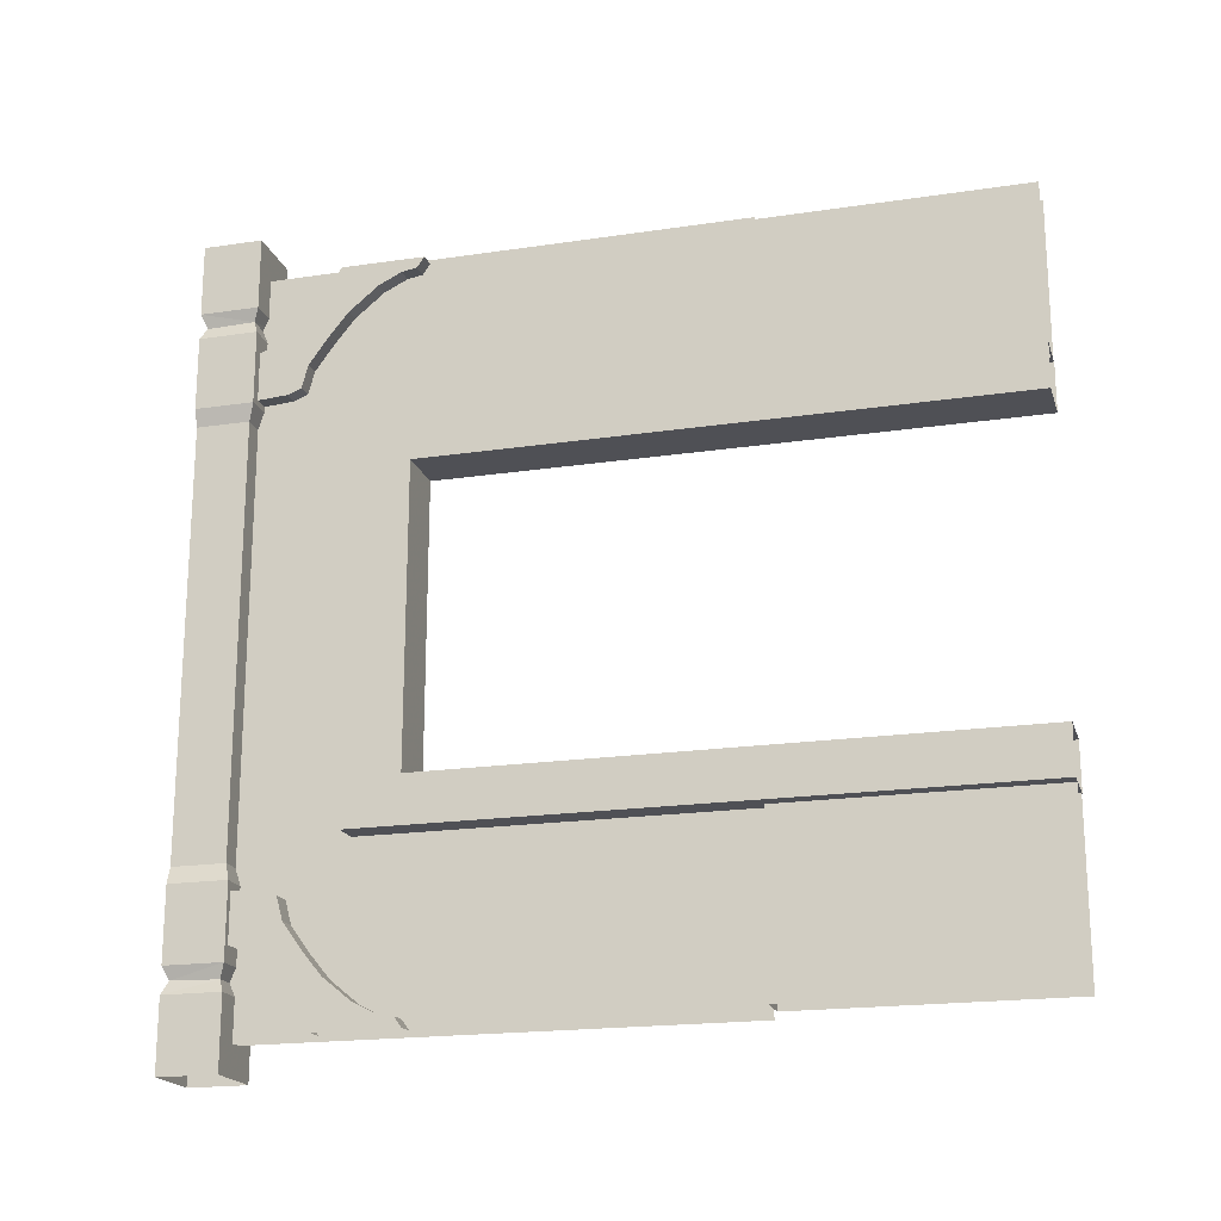
<metadata>
{"format":"obj","ext":"obj","renderer":"f3d","projection":"perspective","resolution":1024,"background":"white","views":[{"elev":-19.3,"azim":-74.3,"up":"+Z"}]}
</metadata>
<code>
v -11.55 349.3 -158.2
v -11.55 345.1 -136.1
v -11.55 348.3 -124.5
v 16.44 349.3 153.7
v 16.44 345.1 131.6
v 16.44 348.3 120
v -1.516 298.2 -93.93
v -1.516 130.4 -187
v -1.516 130.4 -93.93
v -1.516 130.4 -187
v -1.516 298.2 -93.93
v -1.516 396.8 -187
v -0.6929 130.4 -96.37
v -7.567 130.4 -182.4
v -7.567 130.4 -93.93
v -7.567 130.4 -182.4
v -0.6929 130.4 -96.37
v -0.6929 130.4 -182.4
v -7.567 130.4 177.9
v 0.2817 130.4 98.2
v -7.567 130.4 91.82
v 0.2817 130.4 98.2
v -7.567 130.4 177.9
v 0.2817 130.4 177.9
v -7.567 130.4 177.9
v -7.567 130.4 91.82
v -7.567 0.04016 177.9
v -7.567 0.04016 177.9
v -7.567 130.4 91.82
v -7.567 0.04016 91.82
v -14.66 370.3 -153.4
v -11.7 397.3 -159.6
v -11.7 373.1 -160.2
v -11.7 397.3 -159.6
v -14.66 370.3 -153.4
v -14.66 400 -153.4
v -14.66 370.3 -116.8
v -14.66 400 -153.4
v -14.66 370.3 -153.4
v -14.66 400 -116.8
v -14.66 400 -153.4
v -14.66 370.3 -116.8
v -11.69 373.1 -108.4
v -14.66 400 -116.8
v -14.66 370.3 -116.8
v -11.69 373.1 -108.4
v -11.69 400 -108.4
v -14.66 400 -116.8
v -11.69 373.1 104.4
v -11.69 400 -108.4
v -11.69 373.1 -108.4
v -11.69 400 104.4
v -11.69 400 -108.4
v -11.69 373.1 104.4
v -11.69 373.1 104.4
v -14.66 400 112.8
v -11.69 400 104.4
v -14.66 400 112.8
v -11.69 373.1 104.4
v -14.66 370.3 112.8
v -14.66 370.3 149.4
v -14.66 400 112.8
v -14.66 370.3 112.8
v -14.66 400 112.8
v -14.66 370.3 149.4
v -14.66 400 149.4
v -14.66 370.3 149.4
v -11.7 397.3 155.6
v -14.66 400 149.4
v -11.7 397.3 155.6
v -14.66 370.3 149.4
v -11.7 373.1 156.2
v -11.7 373.1 -160.2
v -11.7 397.3 -159.6
v -14.66 400 -166.3
v -11.7 373.1 -160.2
v -14.66 400 -166.3
v -14.66 370.3 -166.3
v -14.66 400 -166.3
v -14.66 400 -202
v -14.66 370.3 -166.3
v -14.66 370.3 -166.3
v -14.66 400 -202
v -14.66 370.3 -202
v -11.7 373.1 156.2
v -14.66 400 162.3
v -11.7 397.3 155.6
v -14.66 370.3 162.3
v -14.66 400 162.3
v -11.7 373.1 156.2
v -14.66 400 198
v -14.66 370.3 162.3
v -14.66 370.3 198
v -14.66 370.3 162.3
v -14.66 400 198
v -14.66 400 162.3
v 3.916 396.8 182.5
v 3.916 130.4 182.5
v 3.916 298.2 91.82
v 3.916 298.2 91.82
v 3.916 130.4 182.5
v 3.916 130.4 91.82
v 9.571 130.4 177.9
v 0.2817 130.4 98.2
v 0.2817 130.4 177.9
v 0.2817 130.4 98.2
v 9.571 130.4 177.9
v 9.571 130.4 91.82
v -0.6929 130.4 -96.37
v 9.571 130.4 -182.4
v -0.6929 130.4 -182.4
v 9.571 130.4 -182.4
v -0.6929 130.4 -96.37
v 9.571 130.4 -93.93
v 9.571 130.4 -93.93
v 9.571 0.04016 -93.93
v 9.571 0.04016 -182.4
v 9.571 130.4 -93.93
v 9.571 0.04016 -182.4
v 9.571 130.4 -182.4
v 17.6 370.3 149.4
v -14.66 370.3 149.4
v 17.6 370.3 112.8
v -14.66 370.3 149.4
v -14.66 370.3 112.8
v 17.6 370.3 112.8
v -11.69 373.1 104.4
v 14.62 373.1 104.4
v -14.66 370.3 112.8
v 17.6 370.3 112.8
v -14.66 370.3 112.8
v 14.62 373.1 104.4
v 14.62 373.1 -108.4
v 14.62 373.1 104.4
v -11.69 373.1 104.4
v -11.69 373.1 104.4
v -11.69 373.1 -108.4
v 14.62 373.1 -108.4
v 17.6 370.3 198
v -14.66 370.3 198
v 17.6 370.3 162.3
v -14.66 370.3 198
v -14.66 370.3 162.3
v 17.6 370.3 162.3
v -14.66 370.3 149.4
v 14.64 373 155.6
v -11.7 373.1 156.2
v 14.64 373 155.6
v -14.66 370.3 149.4
v 17.6 370.3 149.4
v -11.7 373.1 156.2
v 17.6 370.3 162.3
v -14.66 370.3 162.3
v 17.6 370.3 162.3
v -11.7 373.1 156.2
v 14.64 373 155.6
v -14.66 370.3 -116.8
v 17.6 370.3 -153.4
v 17.6 370.3 -116.8
v 17.6 370.3 -153.4
v -14.66 370.3 -116.8
v -14.66 370.3 -153.4
v -14.66 370.3 -116.8
v 17.6 370.3 -116.8
v 14.62 373.1 -108.4
v -14.66 370.3 -116.8
v 14.62 373.1 -108.4
v -11.69 373.1 -108.4
v 17.6 370.3 -166.3
v -14.66 370.3 -166.3
v -14.66 370.3 -202
v 17.6 370.3 -166.3
v -14.66 370.3 -202
v 17.6 370.3 -202
v -14.66 370.3 -153.4
v 14.64 373.1 -159.6
v 17.6 370.3 -153.4
v 14.64 373.1 -159.6
v -14.66 370.3 -153.4
v -11.7 373.1 -160.2
v 17.6 370.3 -166.3
v -11.7 373.1 -160.2
v -14.66 370.3 -166.3
v -11.7 373.1 -160.2
v 17.6 370.3 -166.3
v 14.64 373.1 -159.6
v 9.571 130.4 177.9
v 9.571 0.04016 177.9
v 9.572 0.04016 91.82
v 9.571 130.4 177.9
v 9.572 0.04016 91.82
v 9.571 130.4 91.82
v -7.567 130.4 -93.93
v -7.567 130.4 -182.4
v -7.567 0.04016 -93.93
v -7.567 0.04016 -93.93
v -7.567 130.4 -182.4
v -7.567 0.04016 -182.4
v -1.516 130.4 182.3
v -1.516 396.8 182.3
v -1.516 298.2 91.82
v -1.516 130.4 182.3
v -1.516 298.2 91.82
v -1.516 130.4 91.82
v -1.516 396.8 182.3
v -1.516 396.8 -187
v -1.516 298.2 -93.93
v -1.516 396.8 182.3
v -1.516 298.2 -93.93
v -1.516 298.2 91.82
v -15.26 318.4 97.16
v -15.26 290.5 -97.78
v -15.26 290.5 97.16
v -15.26 290.5 -97.78
v -15.26 318.4 97.16
v -15.26 318.4 -97.78
v 12.09 318.4 97.16
v -15.26 318.4 97.16
v -15.26 290.5 97.16
v 12.09 318.4 97.16
v -15.26 290.5 97.16
v 12.09 290.5 97.16
v 12.09 318.4 97.16
v 12.09 318.4 -97.78
v -15.26 318.4 97.16
v -15.26 318.4 97.16
v 12.09 318.4 -97.78
v -15.26 318.4 -97.78
v 12.09 290.5 -97.78
v -15.26 290.5 -97.78
v -15.26 318.4 -97.78
v 12.09 290.5 -97.78
v -15.26 318.4 -97.78
v 12.09 318.4 -97.78
v -15.26 290.5 97.16
v -15.26 290.5 -97.78
v 12.09 290.5 97.16
v 12.09 290.5 97.16
v -15.26 290.5 -97.78
v 12.09 290.5 -97.78
v 12.09 318.4 -97.78
v 12.09 318.4 97.16
v 12.09 290.5 97.16
v 12.09 290.5 97.16
v 12.09 290.5 -97.78
v 12.09 318.4 -97.78
v -15.26 290.5 -97.78
v -15.26 -0.06813 -97.78
v -15.26 290.5 -74.3
v -15.26 -0.06813 -74.3
v -15.26 290.5 -74.3
v -15.26 -0.06813 -97.78
v -15.26 -0.06813 -97.78
v -15.26 290.5 -97.78
v 12.09 -0.06813 -97.78
v 12.09 -0.06813 -97.78
v -15.26 290.5 -97.78
v 12.09 290.5 -97.78
v -15.26 290.5 -74.3
v -15.26 -0.06813 -74.3
v 12.09 290.5 -74.39
v 12.09 290.5 -74.39
v -15.26 -0.06813 -74.3
v 12.09 -0.06813 -74.39
v 12.09 290.5 -74.39
v 12.09 -0.06813 -74.39
v 12.09 -0.06813 -97.78
v 12.09 290.5 -74.39
v 12.09 -0.06813 -97.78
v 12.09 290.5 -97.78
v -15.26 290.5 74.3
v -15.26 -0.06813 74.3
v -15.26 290.5 97.78
v -15.26 -0.06813 97.78
v -15.26 290.5 97.78
v -15.26 -0.06813 74.3
v -15.26 -0.06813 74.3
v -15.26 290.5 74.3
v 12.09 -0.06813 74.3
v 12.09 -0.06813 74.3
v -15.26 290.5 74.3
v 12.09 290.5 74.3
v -15.26 290.5 97.78
v -15.26 -0.06813 97.78
v 12.09 290.5 97.69
v 12.09 290.5 97.69
v -15.26 -0.06813 97.78
v 12.09 -0.06813 97.69
v 12.09 -0.06813 74.3
v 12.09 290.5 97.69
v 12.09 -0.06813 97.69
v 12.09 290.5 97.69
v 12.09 -0.06813 74.3
v 12.09 290.5 74.3
v 17.6 400 198
v 17.6 370.3 198
v 17.6 370.3 162.3
v 17.6 400 198
v 17.6 370.3 162.3
v 17.6 400 162.3
v 17.6 400 162.3
v 17.6 370.3 162.3
v 14.64 373 155.6
v 17.6 400 162.3
v 14.64 373 155.6
v 14.64 397.3 155.6
v -11.55 311.2 -173.2
v -11.55 325.7 -161.3
v -11.55 330.2 -185.4
v -11.55 299.7 -178.7
v -11.55 311.2 -173.2
v -11.55 330.2 -185.4
v -11.55 330.2 -185.4
v -11.55 288.4 -185.2
v -11.55 299.7 -178.7
v -11.55 299.7 -178.7
v -11.55 288.4 -185.2
v -11.55 292.1 -180
v -11.55 330.2 -185.4
v -11.55 325.7 -161.3
v -11.55 339.2 -168.8
v -11.55 325.7 -161.3
v -11.55 335.5 -149.4
v -11.55 339.2 -168.8
v -11.55 339.2 -168.8
v -11.55 335.5 -149.4
v -11.55 349.3 -158.2
v -11.55 345.1 -136.1
v -11.55 349.3 -158.2
v -11.55 335.5 -149.4
v -11.55 349.3 -158.2
v -11.55 348.3 -124.5
v -11.55 361.3 -149.2
v -11.55 355.3 -121.8
v -11.55 361.3 -149.2
v -11.55 348.3 -124.5
v -11.55 355.3 -121.8
v -11.55 370.7 -120.8
v -11.55 361.3 -149.2
v -11.55 361.3 -149.2
v -11.55 370.7 -120.8
v -11.55 371 -144.9
v 14.54 370.7 -120.3
v -11.55 370.7 -120.8
v -11.55 355.3 -121.8
v 14.54 370.7 -120.3
v -11.55 355.3 -121.8
v 14.54 355.3 -121.3
v 14.54 355.3 -121.3
v -11.55 355.3 -121.8
v -11.55 348.3 -124.5
v 14.54 355.3 -121.3
v -11.55 348.3 -124.5
v 14.54 348.3 -124
v -11.55 348.3 -124.5
v 14.54 345.1 -135.6
v 14.54 348.3 -124
v 14.54 345.1 -135.6
v -11.55 348.3 -124.5
v -11.55 345.1 -136.1
v -11.55 345.1 -136.1
v 14.54 335.5 -148.9
v 14.54 345.1 -135.6
v 14.54 335.5 -148.9
v -11.55 345.1 -136.1
v -11.55 335.5 -149.4
v -11.55 335.5 -149.4
v 14.54 325.7 -160.8
v 14.54 335.5 -148.9
v 14.54 325.7 -160.8
v -11.55 335.5 -149.4
v -11.55 325.7 -161.3
v 14.54 325.7 -160.8
v -11.55 325.7 -161.3
v -11.55 311.2 -173.2
v 14.54 325.7 -160.8
v -11.55 311.2 -173.2
v 14.54 311.2 -172.7
v 14.54 311.2 -172.7
v -11.55 311.2 -173.2
v -11.55 299.7 -178.7
v 14.54 311.2 -172.7
v -11.55 299.7 -178.7
v 14.54 299.7 -178.2
v 14.54 299.7 -178.2
v -11.55 299.7 -178.7
v -11.55 292.1 -180
v 14.54 299.7 -178.2
v -11.55 292.1 -180
v 14.54 292.1 -179.5
v -11.55 292.1 -180
v 14.54 288.4 -184.7
v 14.54 292.1 -179.5
v 14.54 288.4 -184.7
v -11.55 292.1 -180
v -11.55 288.4 -185.2
v -9.648 330.2 180.3
v 16.44 330.2 180.9
v 16.44 339.2 164.2
v -9.648 330.2 180.3
v 16.44 339.2 164.2
v -9.648 339.2 163.7
v -9.648 339.2 163.7
v 16.44 339.2 164.2
v 16.44 349.3 153.7
v -9.648 339.2 163.7
v 16.44 349.3 153.7
v -9.648 349.3 153.2
v 16.44 361.3 144.6
v -9.648 349.3 153.2
v 16.44 349.3 153.7
v 16.44 361.3 144.6
v -9.648 361.3 144.1
v -9.648 349.3 153.2
v 16.44 371 140.4
v -9.648 361.3 144.1
v 16.44 361.3 144.6
v -9.648 361.3 144.1
v 16.44 371 140.4
v -9.648 371 139.9
v 16.44 311.2 168.7
v 16.44 325.7 156.8
v 16.44 330.2 180.9
v 16.44 299.7 174.2
v 16.44 311.2 168.7
v 16.44 330.2 180.9
v 16.44 330.2 180.9
v 16.44 288.4 180.7
v 16.44 299.7 174.2
v 16.44 299.7 174.2
v 16.44 288.4 180.7
v 16.44 292.1 175.5
v 17.6 400 198
v 17.6 400 162.3
v -14.66 400 198
v -14.66 400 198
v 17.6 400 162.3
v -14.66 400 162.3
v -14.66 400 162.3
v 17.6 400 162.3
v 14.64 397.3 155.6
v -14.66 400 162.3
v 14.64 397.3 155.6
v -11.7 397.3 155.6
v 17.6 370.3 149.4
v 14.64 397.3 155.6
v 14.64 373 155.6
v 17.6 370.3 149.4
v 17.6 400 149.4
v 14.64 397.3 155.6
v 17.6 400 149.4
v 17.6 370.3 149.4
v 17.6 370.3 112.8
v 17.6 400 149.4
v 17.6 370.3 112.8
v 17.6 400 112.8
v 17.6 400 112.8
v 17.6 370.3 112.8
v 14.62 373.1 104.4
v 17.6 400 112.8
v 14.62 373.1 104.4
v 14.62 400 104.4
v 14.62 373.1 -108.4
v 14.62 400 104.4
v 14.62 373.1 104.4
v 14.62 400 104.4
v 14.62 373.1 -108.4
v 14.62 400 -108.4
v 14.62 400 -108.4
v 14.62 373.1 -108.4
v 17.6 400 -116.8
v 17.6 370.3 -116.8
v 17.6 400 -116.8
v 14.62 373.1 -108.4
v 17.6 370.3 -153.4
v 17.6 400 -116.8
v 17.6 370.3 -116.8
v 17.6 400 -116.8
v 17.6 370.3 -153.4
v 17.6 400 -153.4
v 14.64 373.1 -159.6
v 17.6 400 -153.4
v 17.6 370.3 -153.4
v 17.6 400 -153.4
v 14.64 373.1 -159.6
v 14.64 397.3 -159.6
v -14.66 400 -202
v 17.6 400 -166.3
v 17.6 400 -202
v 17.6 400 -166.3
v -14.66 400 -202
v -14.66 400 -166.3
v -14.66 400 -166.3
v 14.64 397.3 -159.6
v 17.6 400 -166.3
v 14.64 397.3 -159.6
v -14.66 400 -166.3
v -11.7 397.3 -159.6
v 17.6 370.3 -166.3
v 17.6 370.3 -202
v 17.6 400 -202
v 17.6 400 -166.3
v 17.6 370.3 -166.3
v 17.6 400 -202
v 17.6 370.3 -166.3
v 17.6 400 -166.3
v 14.64 373.1 -159.6
v 14.64 373.1 -159.6
v 17.6 400 -166.3
v 14.64 397.3 -159.6
v 14.54 361.3 -148.6
v -11.55 371 -144.9
v 14.54 371 -144.4
v 14.54 361.3 -148.6
v -11.55 361.3 -149.2
v -11.55 371 -144.9
v 14.54 349.3 -157.7
v -11.55 361.3 -149.2
v 14.54 361.3 -148.6
v 14.54 349.3 -157.7
v -11.55 349.3 -158.2
v -11.55 361.3 -149.2
v -11.55 349.3 -158.2
v 14.54 349.3 -157.7
v 14.54 339.2 -168.2
v -11.55 349.3 -158.2
v 14.54 339.2 -168.2
v -11.55 339.2 -168.8
v 14.54 339.2 -168.2
v 14.54 330.2 -184.9
v -11.55 339.2 -168.8
v -11.55 339.2 -168.8
v 14.54 330.2 -184.9
v -11.55 330.2 -185.4
v -9.648 288.4 180.2
v -9.648 299.7 173.7
v -9.648 292.1 174.9
v -9.648 288.4 180.2
v -9.648 330.2 180.3
v -9.648 299.7 173.7
v -9.648 299.7 173.7
v -9.648 330.2 180.3
v -9.648 311.2 168.1
v -9.648 311.2 168.1
v -9.648 330.2 180.3
v -9.648 325.7 156.3
v -9.648 325.7 156.3
v -9.648 330.2 180.3
v -9.648 339.2 163.7
v -9.648 339.2 163.7
v -9.648 335.5 144.4
v -9.648 325.7 156.3
v -9.648 335.5 144.4
v -9.648 339.2 163.7
v -9.648 349.3 153.2
v -9.648 349.3 153.2
v -9.648 345.1 131.1
v -9.648 335.5 144.4
v -9.648 349.3 153.2
v -9.648 348.3 119.5
v -9.648 345.1 131.1
v -9.648 361.3 144.1
v -9.648 348.3 119.5
v -9.648 349.3 153.2
v -9.648 361.3 144.1
v -9.648 355.3 116.8
v -9.648 348.3 119.5
v -9.648 355.3 116.8
v -9.648 361.3 144.1
v -9.648 370.7 115.8
v -9.648 361.3 144.1
v -9.648 371 139.9
v -9.648 370.7 115.8
v 16.44 355.3 117.3
v -9.648 370.7 115.8
v 16.44 370.7 116.3
v -9.648 370.7 115.8
v 16.44 355.3 117.3
v -9.648 355.3 116.8
v 16.44 348.3 120
v -9.648 355.3 116.8
v 16.44 355.3 117.3
v 16.44 348.3 120
v -9.648 348.3 119.5
v -9.648 355.3 116.8
v 16.44 348.3 120
v -9.648 345.1 131.1
v -9.648 348.3 119.5
v -9.648 345.1 131.1
v 16.44 348.3 120
v 16.44 345.1 131.6
v 16.44 345.1 131.6
v -9.648 335.5 144.4
v -9.648 345.1 131.1
v -9.648 335.5 144.4
v 16.44 345.1 131.6
v 16.44 335.5 144.9
v 16.44 335.5 144.9
v -9.648 325.7 156.3
v -9.648 335.5 144.4
v -9.648 325.7 156.3
v 16.44 335.5 144.9
v 16.44 325.7 156.8
v 16.44 311.2 168.7
v -9.648 325.7 156.3
v 16.44 325.7 156.8
v 16.44 311.2 168.7
v -9.648 311.2 168.1
v -9.648 325.7 156.3
v 16.44 299.7 174.2
v -9.648 311.2 168.1
v 16.44 311.2 168.7
v 16.44 299.7 174.2
v -9.648 299.7 173.7
v -9.648 311.2 168.1
v 16.44 292.1 175.5
v -9.648 299.7 173.7
v 16.44 299.7 174.2
v 16.44 292.1 175.5
v -9.648 292.1 174.9
v -9.648 299.7 173.7
v 16.44 292.1 175.5
v -9.648 288.4 180.2
v -9.648 292.1 174.9
v -9.648 288.4 180.2
v 16.44 292.1 175.5
v 16.44 288.4 180.7
v 16.44 325.7 156.8
v 16.44 339.2 164.2
v 16.44 330.2 180.9
v 16.44 339.2 164.2
v 16.44 325.7 156.8
v 16.44 335.5 144.9
v 16.44 335.5 144.9
v 16.44 349.3 153.7
v 16.44 339.2 164.2
v 16.44 345.1 131.6
v 16.44 349.3 153.7
v 16.44 335.5 144.9
v 16.44 349.3 153.7
v 16.44 348.3 120
v 16.44 361.3 144.6
v 16.44 361.3 144.6
v 16.44 348.3 120
v 16.44 355.3 117.3
v 16.44 355.3 117.3
v 16.44 370.7 116.3
v 16.44 361.3 144.6
v 16.44 361.3 144.6
v 16.44 370.7 116.3
v 16.44 371 140.4
v 14.54 299.7 -178.2
v 14.54 292.1 -179.5
v 14.54 288.4 -184.7
v 14.54 288.4 -184.7
v 14.54 330.2 -184.9
v 14.54 299.7 -178.2
v 14.54 299.7 -178.2
v 14.54 330.2 -184.9
v 14.54 311.2 -172.7
v 14.54 311.2 -172.7
v 14.54 330.2 -184.9
v 14.54 325.7 -160.8
v 14.54 330.2 -184.9
v 14.54 339.2 -168.2
v 14.54 325.7 -160.8
v 14.54 325.7 -160.8
v 14.54 339.2 -168.2
v 14.54 335.5 -148.9
v 14.54 335.5 -148.9
v 14.54 339.2 -168.2
v 14.54 349.3 -157.7
v 14.54 335.5 -148.9
v 14.54 349.3 -157.7
v 14.54 345.1 -135.6
v 14.54 349.3 -157.7
v 14.54 348.3 -124
v 14.54 345.1 -135.6
v 14.54 348.3 -124
v 14.54 349.3 -157.7
v 14.54 361.3 -148.6
v 14.54 361.3 -148.6
v 14.54 355.3 -121.3
v 14.54 348.3 -124
v 14.54 355.3 -121.3
v 14.54 361.3 -148.6
v 14.54 370.7 -120.3
v 14.54 361.3 -148.6
v 14.54 371 -144.4
v 14.54 370.7 -120.3
v 14.64 397.3 155.6
v -14.66 400 149.4
v -11.7 397.3 155.6
v -14.66 400 149.4
v 14.64 397.3 155.6
v 17.6 400 149.4
v 17.6 400 149.4
v 17.6 400 112.8
v -14.66 400 149.4
v -14.66 400 149.4
v 17.6 400 112.8
v -14.66 400 112.8
v -14.66 400 112.8
v 17.6 400 112.8
v 14.62 400 104.4
v -14.66 400 112.8
v 14.62 400 104.4
v -11.69 400 104.4
v 14.62 400 -108.4
v -11.69 400 104.4
v 14.62 400 104.4
v -11.69 400 104.4
v 14.62 400 -108.4
v -11.69 400 -108.4
v 14.62 400 -108.4
v -14.66 400 -116.8
v -11.69 400 -108.4
v -14.66 400 -116.8
v 14.62 400 -108.4
v 17.6 400 -116.8
v 17.6 400 -116.8
v -14.66 400 -153.4
v -14.66 400 -116.8
v -14.66 400 -153.4
v 17.6 400 -116.8
v 17.6 400 -153.4
v 14.64 397.3 -159.6
v -14.66 400 -153.4
v 17.6 400 -153.4
v -14.66 400 -153.4
v 14.64 397.3 -159.6
v -11.7 397.3 -159.6
v 3.916 396.8 182.5
v 3.916 298.2 -93.93
v 3.916 396.8 -186.9
v 3.916 298.2 -93.93
v 3.916 396.8 182.5
v 3.916 298.2 91.82
v 3.916 130.4 -186.9
v 3.916 396.8 -186.9
v 3.916 298.2 -93.93
v 3.916 298.2 -93.93
v 3.916 130.4 -93.93
v 3.916 130.4 -186.9
g UnrealEdObject
f 1 2 3
f 4 5 6
f 7 8 9
f 10 11 12
f 13 14 15
f 16 17 18
f 19 20 21
f 22 23 24
f 25 26 27
f 28 29 30
f 31 32 33
f 34 35 36
f 37 38 39
f 40 41 42
f 43 44 45
f 46 47 48
f 49 50 51
f 52 53 54
f 55 56 57
f 58 59 60
f 61 62 63
f 64 65 66
f 67 68 69
f 70 71 72
f 73 74 75
f 76 77 78
f 79 80 81
f 82 83 84
f 85 86 87
f 88 89 90
f 91 92 93
f 94 95 96
f 97 98 99
f 100 101 102
f 103 104 105
f 106 107 108
f 109 110 111
f 112 113 114
f 115 116 117
f 118 119 120
f 121 122 123
f 124 125 126
f 127 128 129
f 130 131 132
f 133 134 135
f 136 137 138
f 139 140 141
f 142 143 144
f 145 146 147
f 148 149 150
f 151 152 153
f 154 155 156
f 157 158 159
f 160 161 162
f 163 164 165
f 166 167 168
f 169 170 171
f 172 173 174
f 175 176 177
f 178 179 180
f 181 182 183
f 184 185 186
f 187 188 189
f 190 191 192
f 193 194 195
f 196 197 198
f 199 200 201
f 202 203 204
f 205 206 207
f 208 209 210
f 211 212 213
f 214 215 216
f 217 218 219
f 220 221 222
f 223 224 225
f 226 227 228
f 229 230 231
f 232 233 234
f 235 236 237
f 238 239 240
f 241 242 243
f 244 245 246
f 247 248 249
f 250 251 252
f 253 254 255
f 256 257 258
f 259 260 261
f 262 263 264
f 265 266 267
f 268 269 270
f 271 272 273
f 274 275 276
f 277 278 279
f 280 281 282
f 283 284 285
f 286 287 288
f 289 290 291
f 292 293 294
f 295 296 297
f 298 299 300
f 301 302 303
f 304 305 306
f 307 308 309
f 310 311 312
f 313 314 315
f 316 317 318
f 319 320 321
f 322 323 324
f 325 326 327
f 328 329 330
f 331 332 333
f 334 335 336
f 337 338 339
f 340 341 342
f 343 344 345
f 346 347 348
f 349 350 351
f 352 353 354
f 355 356 357
f 358 359 360
f 361 362 363
f 364 365 366
f 367 368 369
f 370 371 372
f 373 374 375
f 376 377 378
f 379 380 381
f 382 383 384
f 385 386 387
f 388 389 390
f 391 392 393
f 394 395 396
f 397 398 399
f 400 401 402
f 403 404 405
f 406 407 408
f 409 410 411
f 412 413 414
f 415 416 417
f 418 419 420
f 421 422 423
f 424 425 426
f 427 428 429
f 430 431 432
f 433 434 435
f 436 437 438
f 439 440 441
f 442 443 444
f 445 446 447
f 448 449 450
f 451 452 453
f 454 455 456
f 457 458 459
f 460 461 462
f 463 464 465
f 466 467 468
f 469 470 471
f 472 473 474
f 475 476 477
f 478 479 480
f 481 482 483
f 484 485 486
f 487 488 489
f 490 491 492
f 493 494 495
f 496 497 498
f 499 500 501
f 502 503 504
f 505 506 507
f 508 509 510
f 511 512 513
f 514 515 516
f 517 518 519
f 520 521 522
f 523 524 525
f 526 527 528
f 529 530 531
f 532 533 534
f 535 536 537
f 538 539 540
f 541 542 543
f 544 545 546
f 547 548 549
f 550 551 552
f 553 554 555
f 556 557 558
f 559 560 561
f 562 563 564
f 565 566 567
f 568 569 570
f 571 572 573
f 574 575 576
f 577 578 579
f 580 581 582
f 583 584 585
f 586 587 588
f 589 590 591
f 592 593 594
f 595 596 597
f 598 599 600
f 601 602 603
f 604 605 606
f 607 608 609
f 610 611 612
f 613 614 615
f 616 617 618
f 619 620 621
f 622 623 624
f 625 626 627
f 628 629 630
f 631 632 633
f 634 635 636
f 637 638 639
f 640 641 642
f 643 644 645
f 646 647 648
f 649 650 651
f 652 653 654
f 655 656 657
f 658 659 660
f 661 662 663
f 664 665 666
f 667 668 669
f 670 671 672
f 673 674 675
f 676 677 678
f 679 680 681
f 682 683 684
f 685 686 687
f 688 689 690
f 691 692 693
f 694 695 696
f 697 698 699
f 700 701 702
f 703 704 705
f 706 707 708
f 709 710 711
f 712 713 714
f 715 716 717
f 718 719 720
f 721 722 723
f 724 725 726
f 727 728 729
f 730 731 732
f 733 734 735
f 736 737 738
f 739 740 741
f 742 743 744
g

</code>
